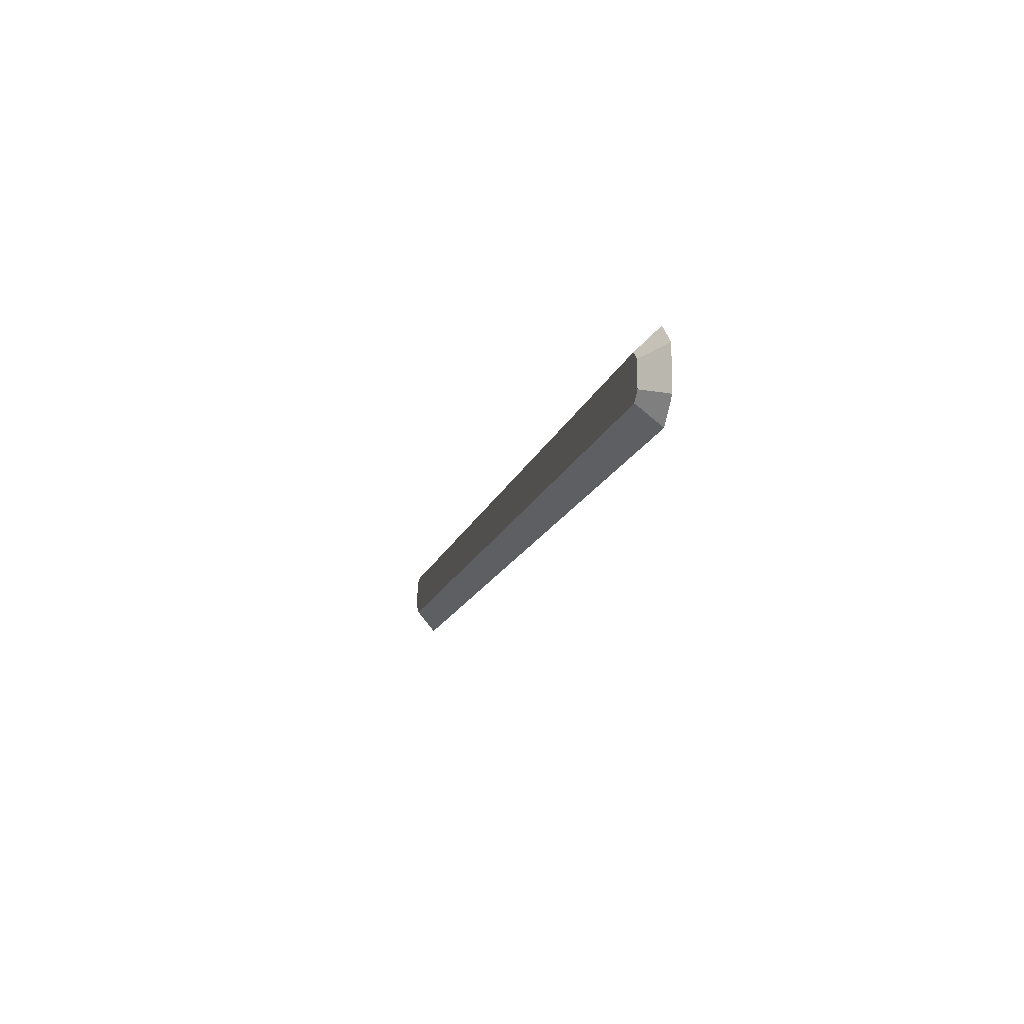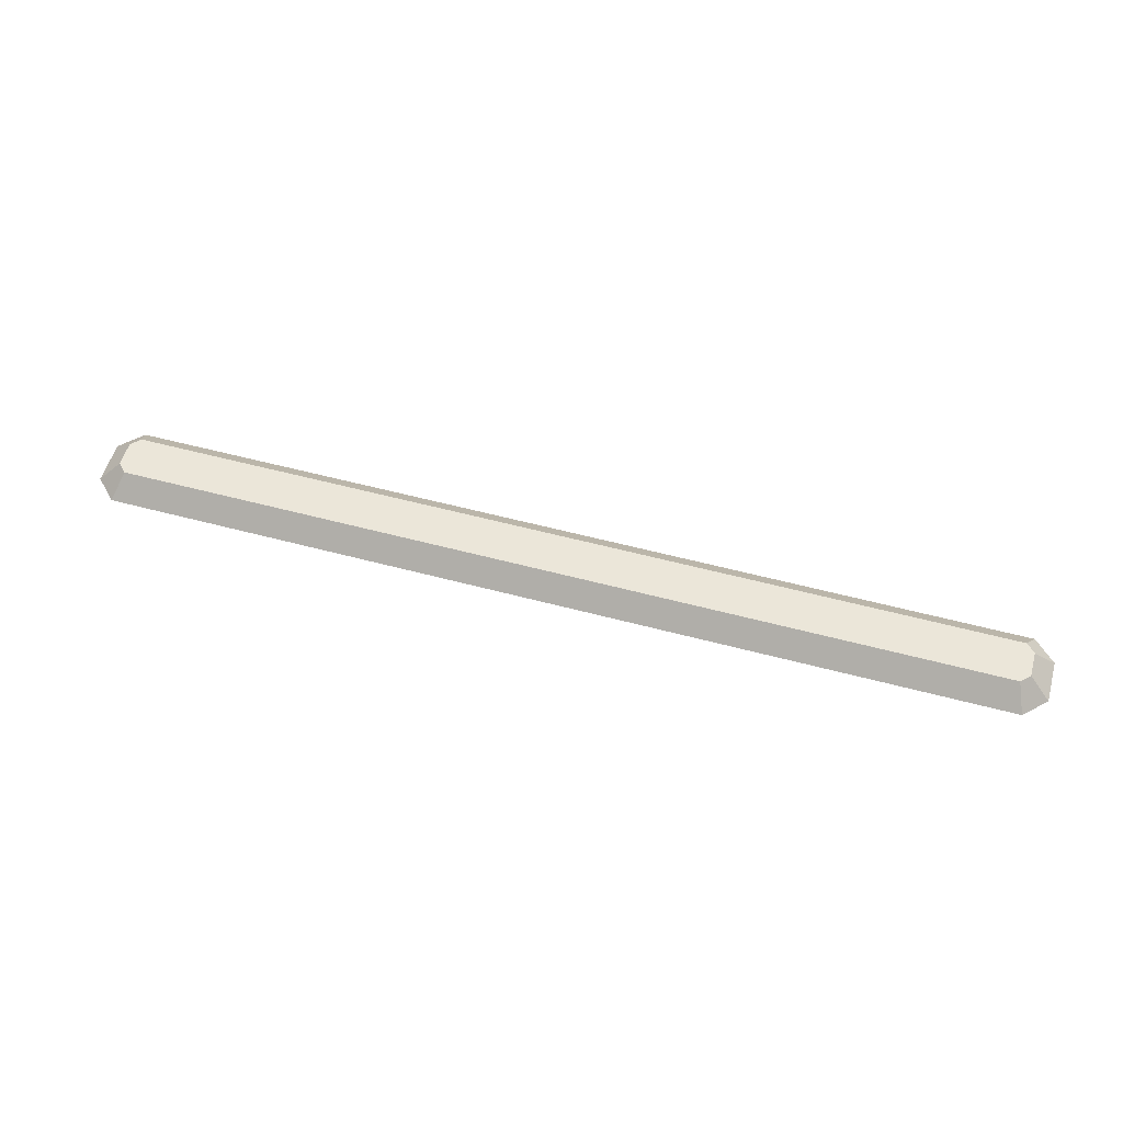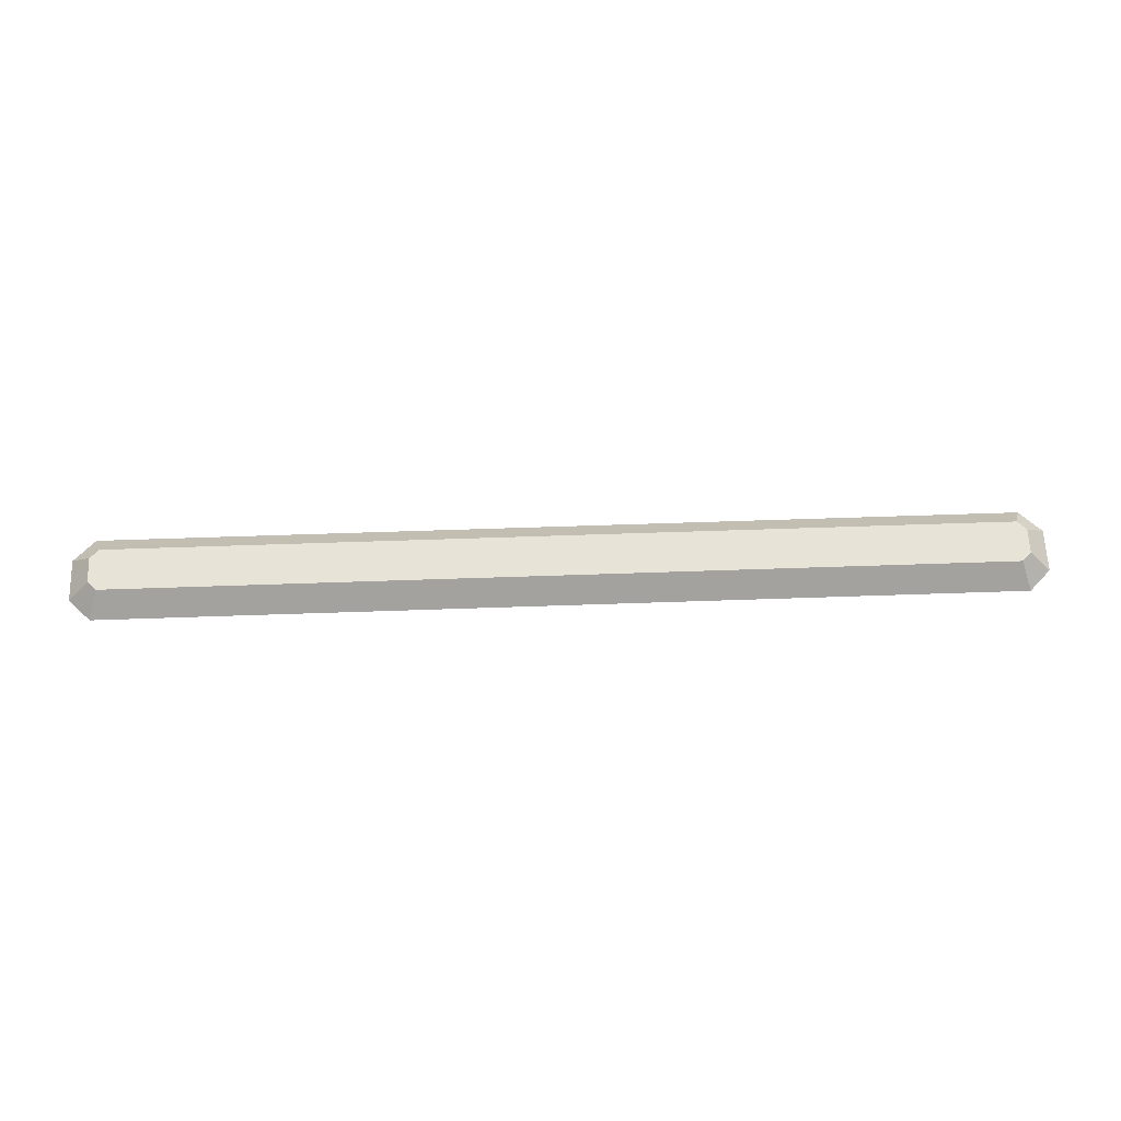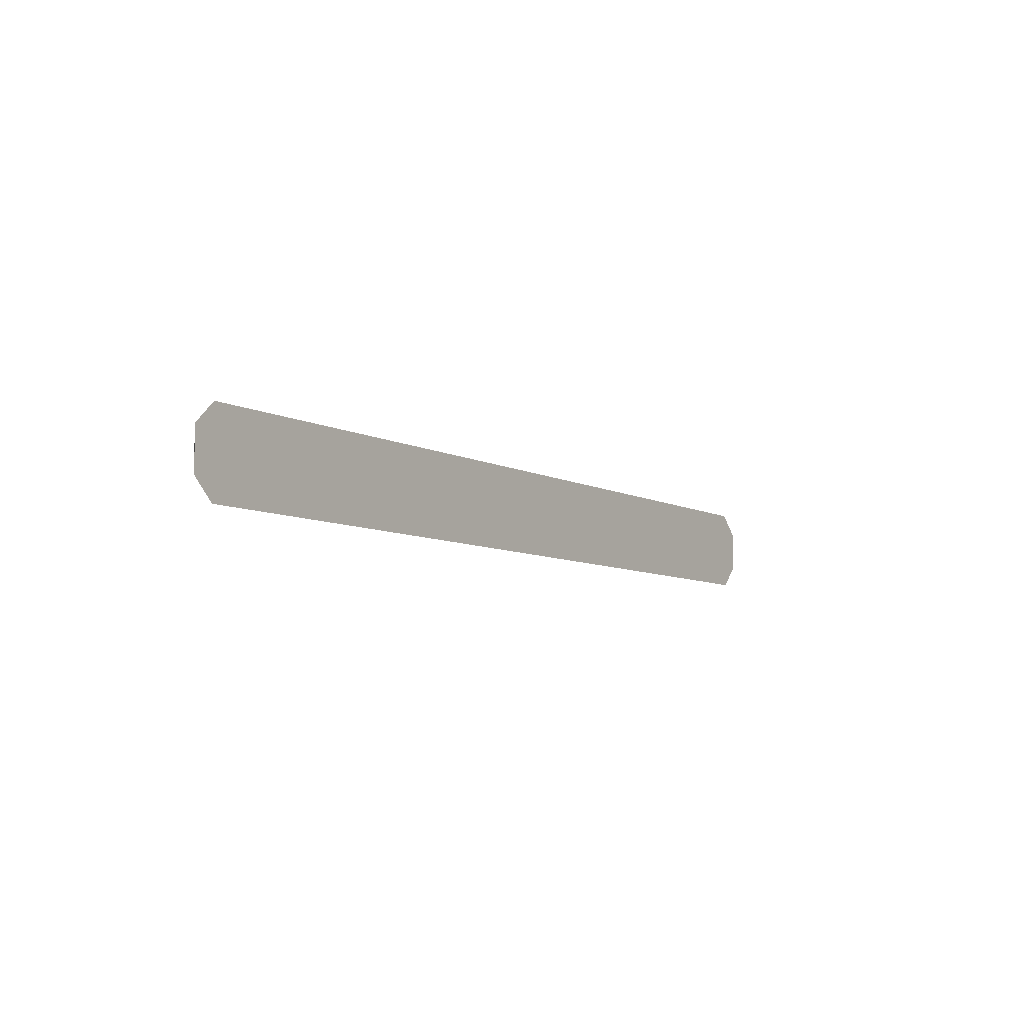
<metadata>
{"format":"obj","ext":"obj","renderer":"f3d","projection":"perspective","resolution":1024,"background":"white","views":[{"elev":-14.4,"azim":-104.1,"up":"+Z"},{"elev":55.2,"azim":-164.2,"up":"+Y"},{"elev":62.7,"azim":178.0,"up":"+Y"},{"elev":-7.5,"azim":-55.6,"up":"+Z"}]}
</metadata>
<code>
o object1
g object1
v -0.55 0 0.525
v -0.525 0 0.55
v 0.525 0 0.55
v 0.55 0 0.525
v 0.55 0 0.475
v 0.525 0 0.45
v -0.525 0 0.45
v -0.55 0 0.475
v -0.5146 0.025 0.525
v -0.525 0.025 0.5146
v 0.5146 0.025 0.525
v 0.525 0.025 0.5146
v 0.525 0.025 0.4854
v 0.5146 0.025 0.475
v -0.5146 0.025 0.475
v -0.525 0.025 0.4854
f 2 1 8
f 7 6 2
f 6 4 3
f 6 5 4
f 6 3 2
f 2 8 7
f 9 10 2
f 10 1 2
f 16 10 9
f 9 11 14
f 12 13 14
f 11 12 14
f 14 15 9
f 15 16 9
f 8 1 10
f 8 10 16
f 16 15 8
f 15 7 8
f 14 13 5
f 14 5 6
f 4 5 12
f 5 13 12
f 12 11 3
f 12 3 4
f 2 3 11
f 2 11 9
f 15 14 6
f 15 6 7

</code>
